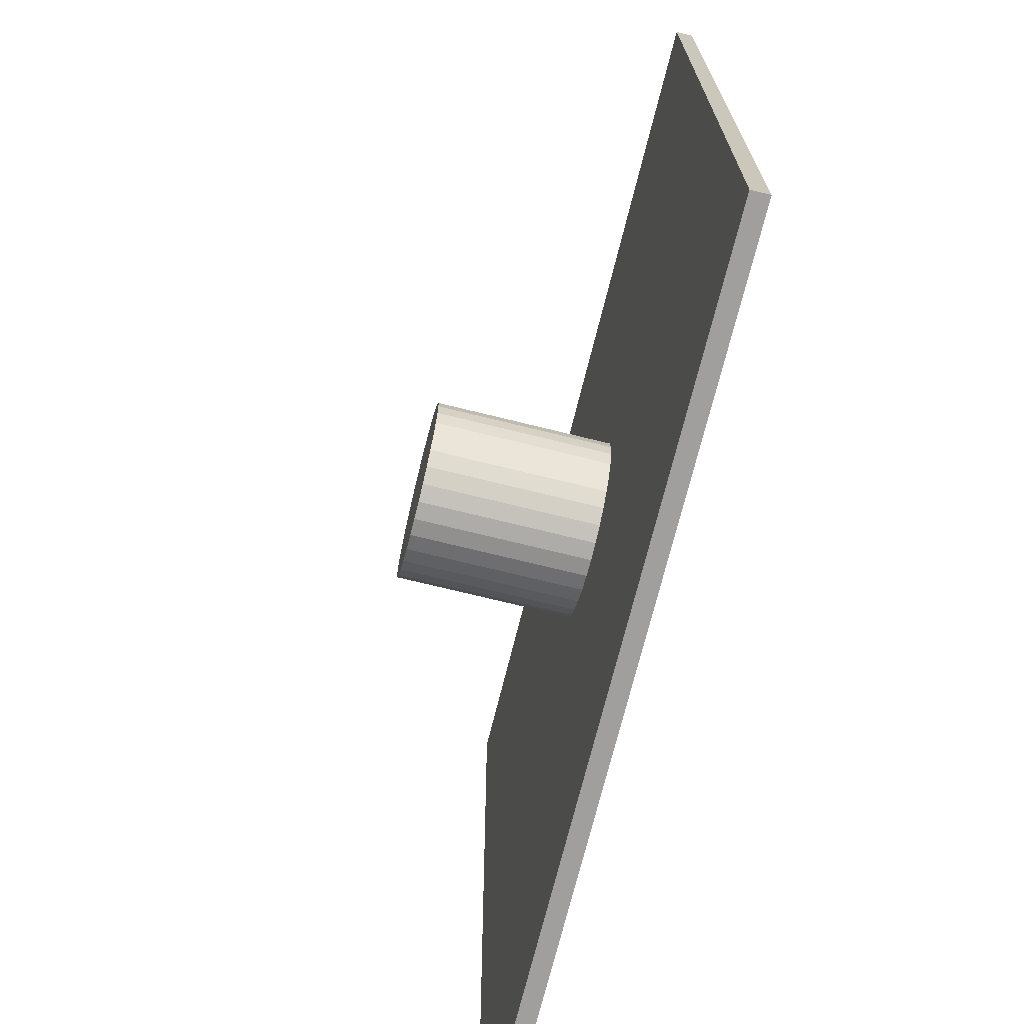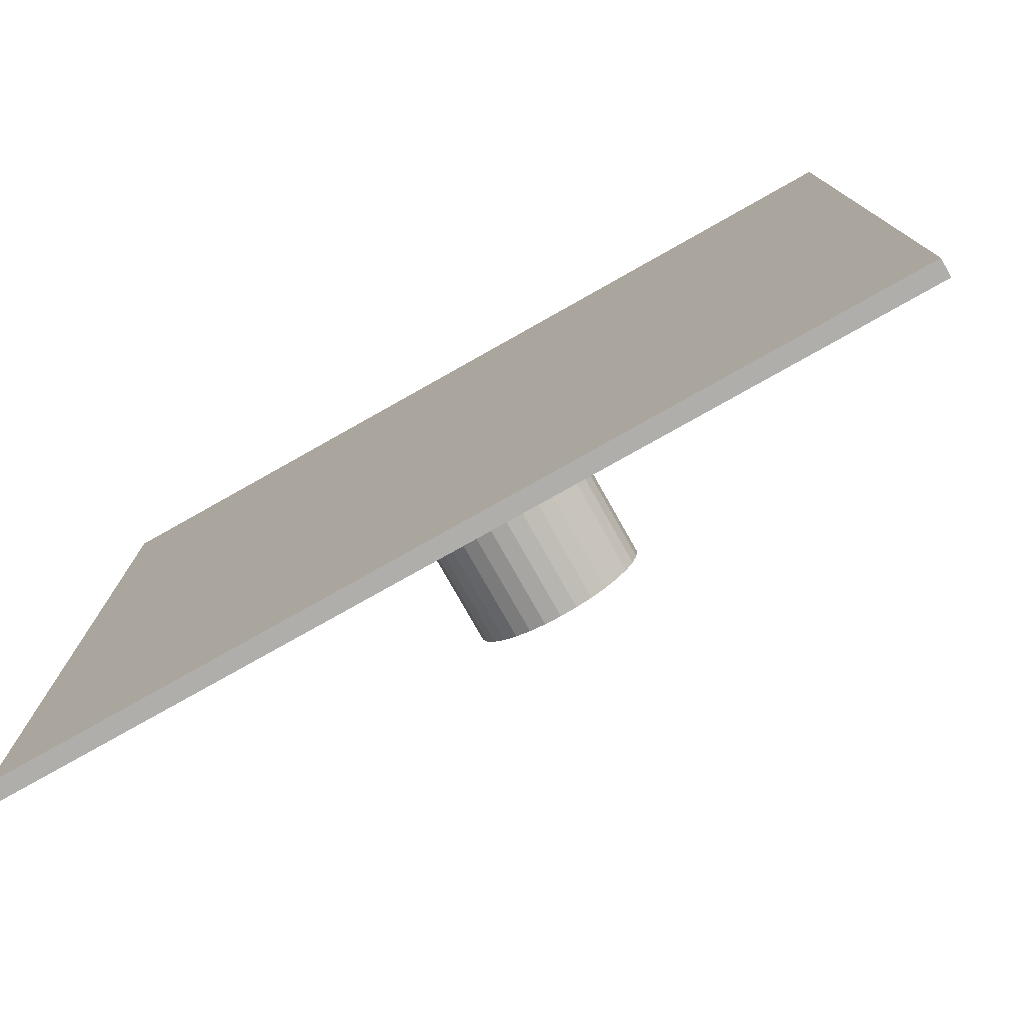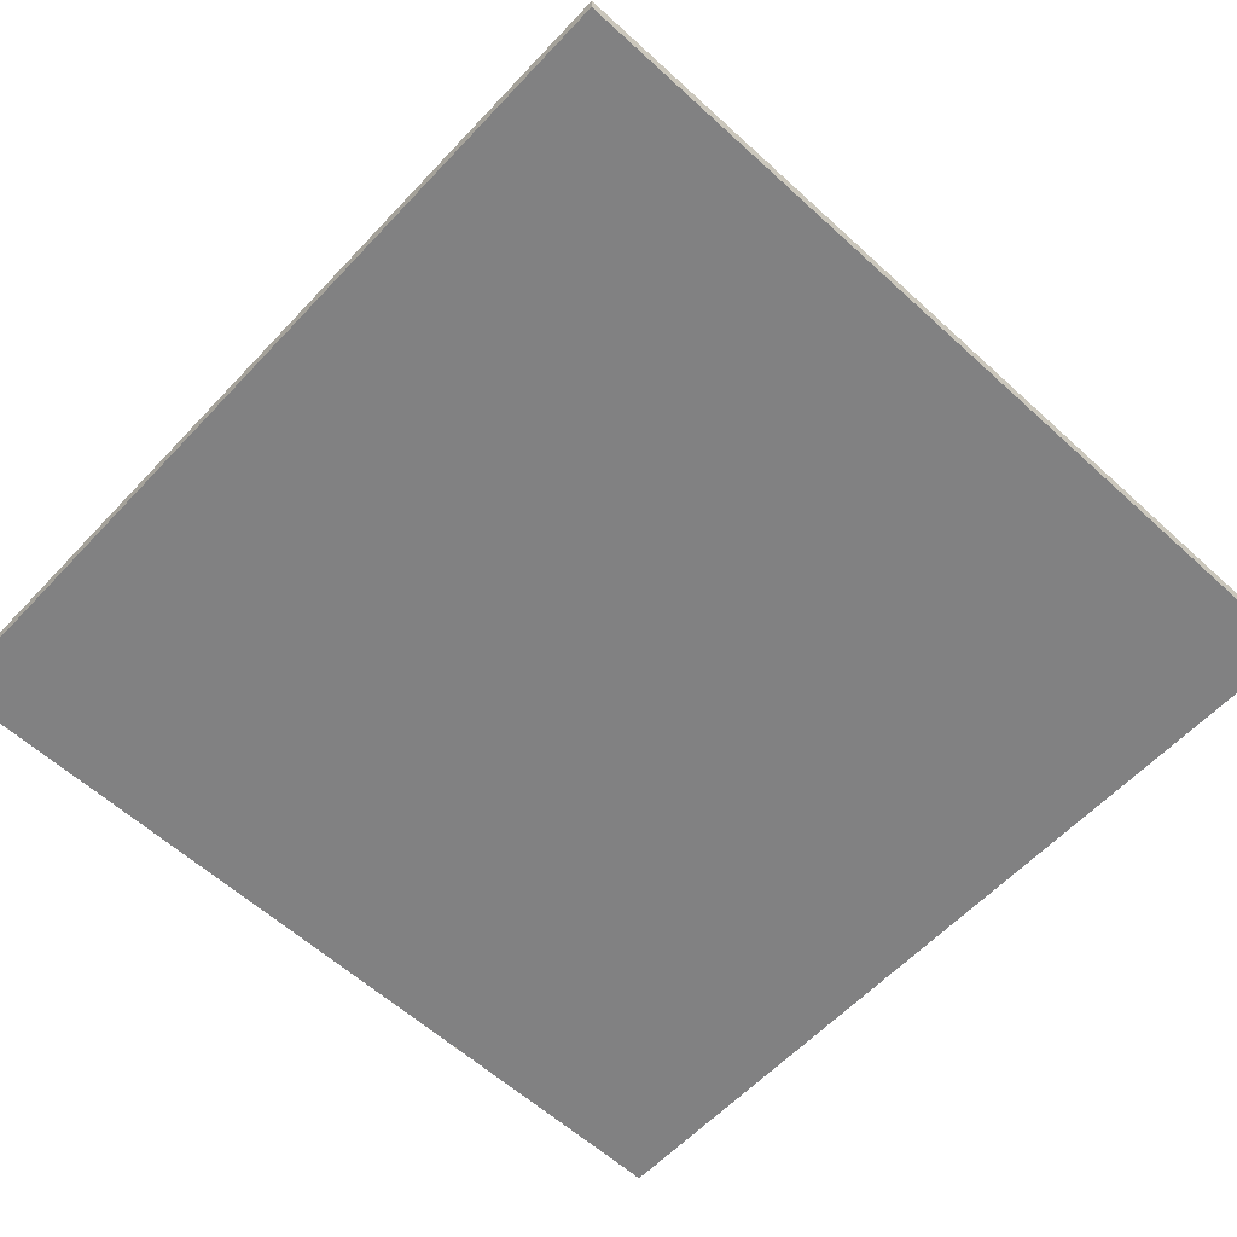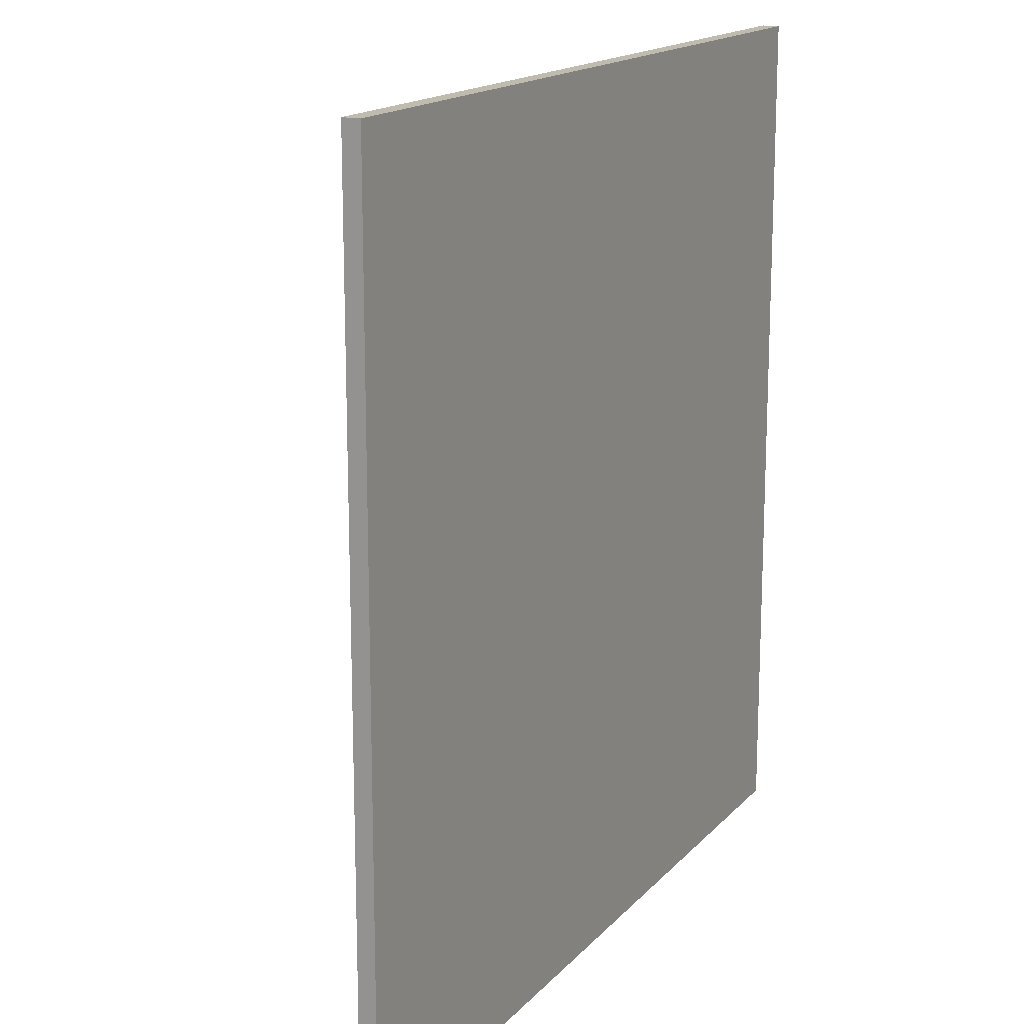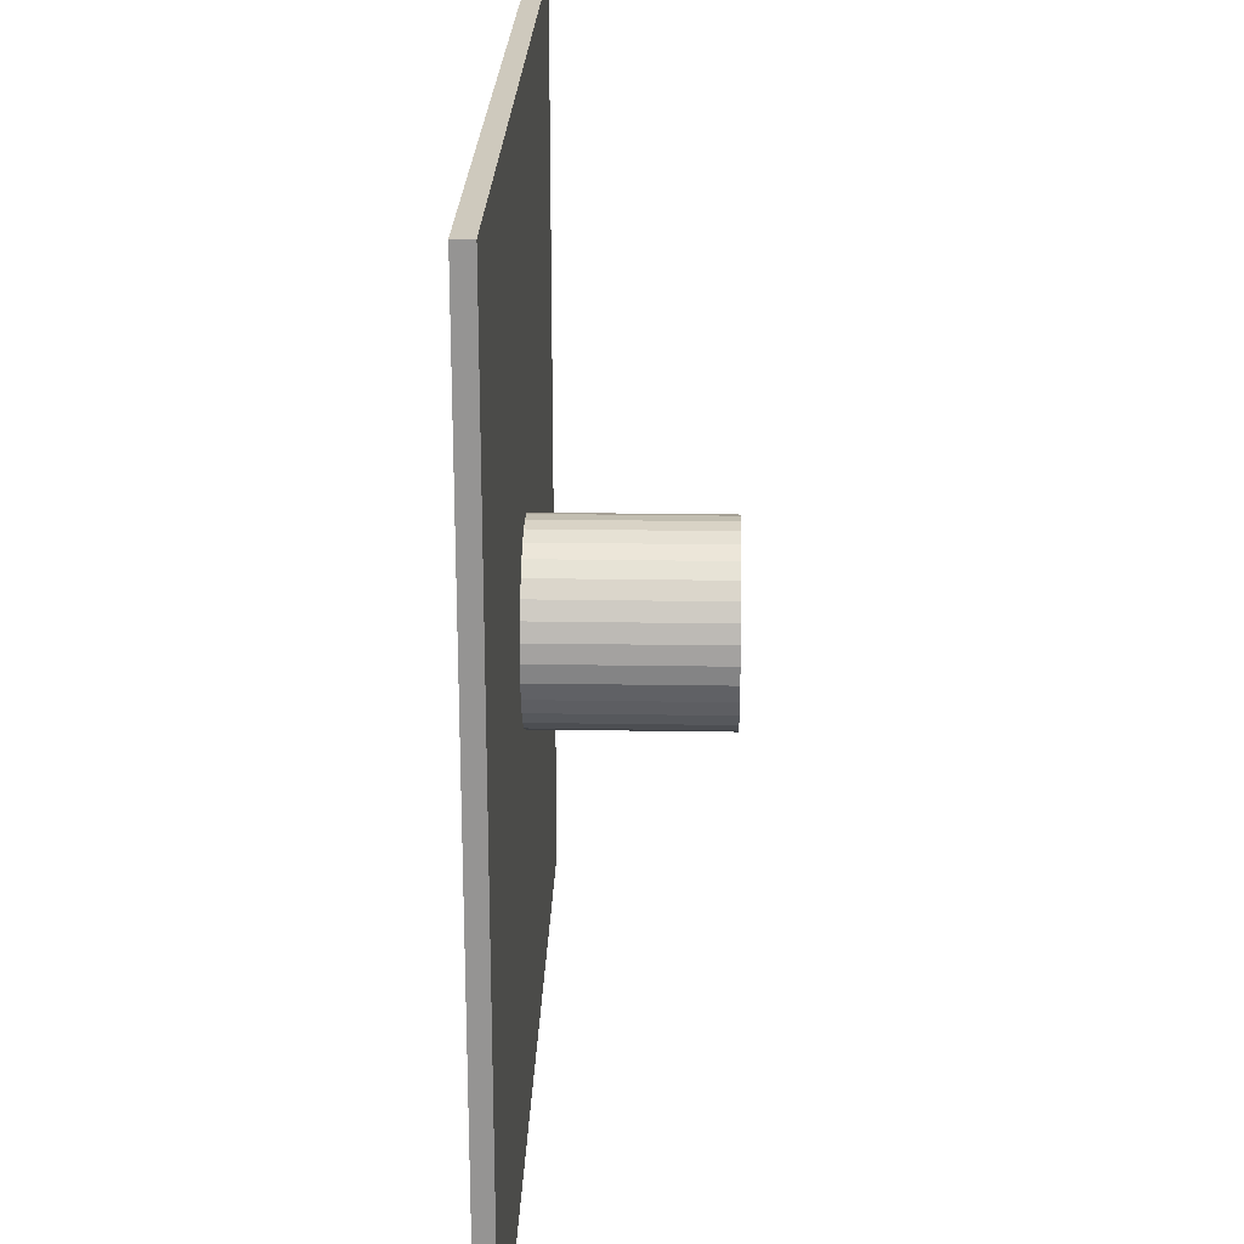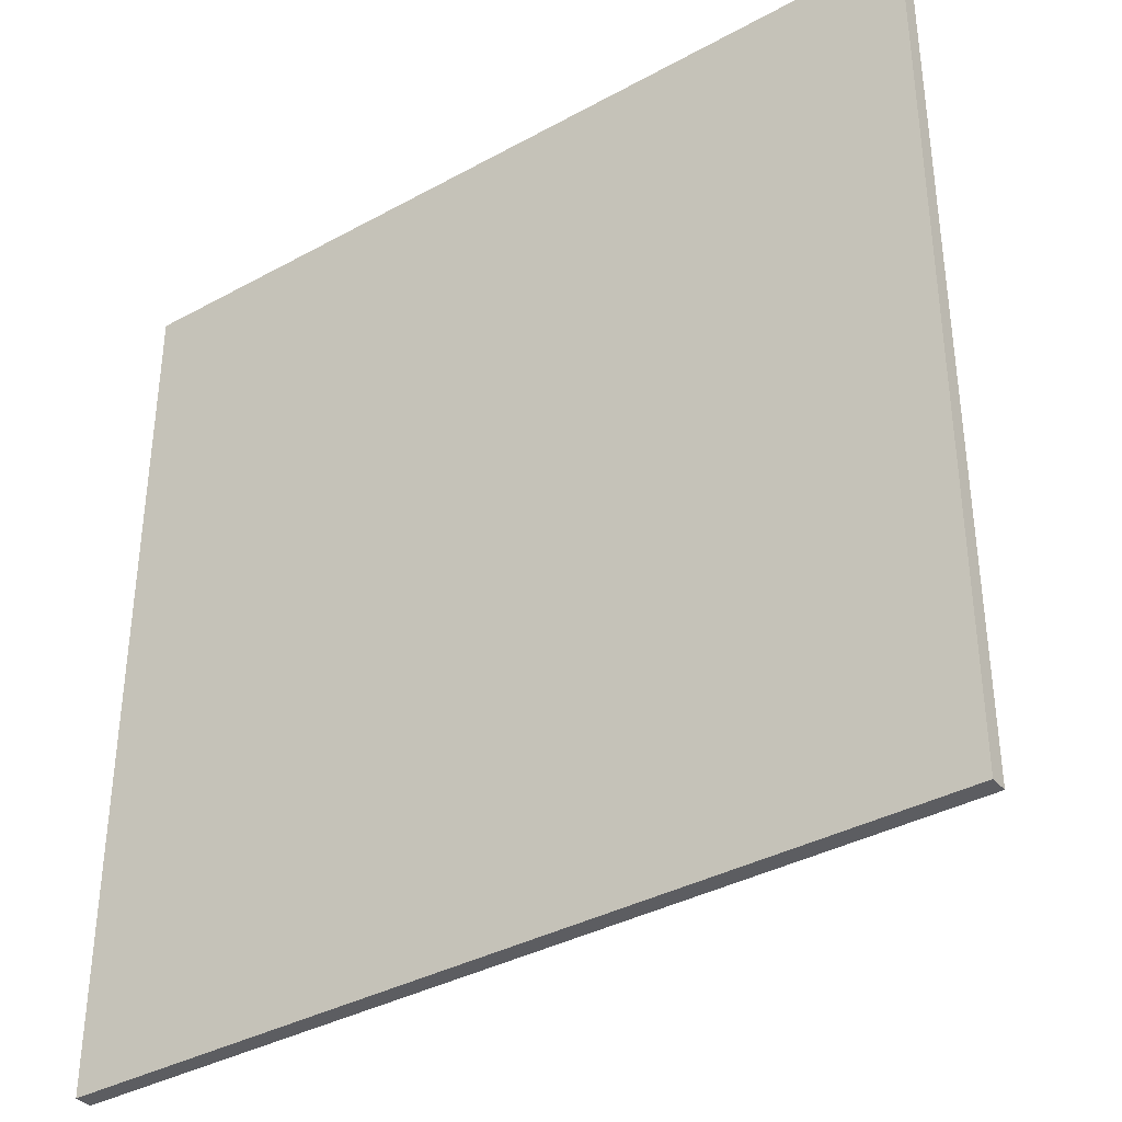
<metadata>
{"format":"obj","ext":"obj","renderer":"f3d","projection":"perspective","resolution":1024,"background":"white","views":[{"elev":-71.3,"azim":-103.9,"up":"+Z"},{"elev":-77.8,"azim":29.4,"up":"+Z"},{"elev":-60.4,"azim":47.0,"up":"+Y"},{"elev":16.2,"azim":-62.9,"up":"+Z"},{"elev":22.7,"azim":91.6,"up":"+Z"},{"elev":-36.8,"azim":35.4,"up":"+Z"}]}
</metadata>
<code>
o Cube_Cube.001
v 0 0.0647 -1
v 0 2.065 -1
v 0.1951 0.0647 -0.9808
v 0.1951 2.065 -0.9808
v 0.3827 0.0647 -0.9239
v 0.3827 2.065 -0.9239
v 0.5556 0.0647 -0.8315
v 0.5556 2.065 -0.8315
v 0.7071 0.0647 -0.7071
v 0.7071 2.065 -0.7071
v 0.8315 0.0647 -0.5556
v 0.8315 2.065 -0.5556
v 0.9239 0.0647 -0.3827
v 0.9239 2.065 -0.3827
v 0.9808 0.0647 -0.1951
v 0.9808 2.065 -0.1951
v 1 0.0647 -0
v 1 2.065 -0
v 0.9808 0.0647 0.1951
v 0.9808 2.065 0.1951
v 0.9239 0.0647 0.3827
v 0.9239 2.065 0.3827
v 0.8315 0.0647 0.5556
v 0.8315 2.065 0.5556
v 0.7071 0.0647 0.7071
v 0.7071 2.065 0.7071
v 0.5556 0.0647 0.8315
v 0.5556 2.065 0.8315
v 0.3827 0.0647 0.9239
v 0.3827 2.065 0.9239
v 0.1951 0.0647 0.9808
v 0.1951 2.065 0.9808
v -0 0.0647 1
v -0 2.065 1
v -0.1951 0.0647 0.9808
v -0.1951 2.065 0.9808
v -0.3827 0.0647 0.9239
v -0.3827 2.065 0.9239
v -0.5556 0.0647 0.8315
v -0.5556 2.065 0.8315
v -0.7071 0.0647 0.7071
v -0.7071 2.065 0.7071
v -0.8315 0.0647 0.5556
v -0.8315 2.065 0.5556
v -0.9239 0.0647 0.3827
v -0.9239 2.065 0.3827
v -0.9808 0.0647 0.1951
v -0.9808 2.065 0.1951
v -1 0.0647 -1e-06
v -1 2.065 -1e-06
v -0.9808 0.0647 -0.1951
v -0.9808 2.065 -0.1951
v -0.9239 0.0647 -0.3827
v -0.9239 2.065 -0.3827
v -0.8315 0.0647 -0.5556
v -0.8315 2.065 -0.5556
v -0.7071 0.0647 -0.7071
v -0.7071 2.065 -0.7071
v -0.5556 0.0647 -0.8315
v -0.5556 2.065 -0.8315
v -0.3827 0.0647 -0.9239
v -0.3827 2.065 -0.9239
v -0.1951 0.0647 -0.9808
v -0.1951 2.065 -0.9808
v -5 -0.1 5
v -5 0.1 5
v -5 -0.1 -5
v -5 0.1 -5
v 5 -0.1 5
v 5 0.1 5
v 5 -0.1 -5
v 5 0.1 -5
f 1 2 4 3
f 3 4 6 5
f 5 6 8 7
f 7 8 10 9
f 9 10 12 11
f 11 12 14 13
f 13 14 16 15
f 15 16 18 17
f 17 18 20 19
f 19 20 22 21
f 21 22 24 23
f 23 24 26 25
f 25 26 28 27
f 27 28 30 29
f 29 30 32 31
f 31 32 34 33
f 33 34 36 35
f 35 36 38 37
f 37 38 40 39
f 39 40 42 41
f 41 42 44 43
f 43 44 46 45
f 45 46 48 47
f 47 48 50 49
f 49 50 52 51
f 51 52 54 53
f 53 54 56 55
f 55 56 58 57
f 57 58 60 59
f 59 60 62 61
f 4 2 64 62 60 58 56 54 52 50 48 46 44 42 40 38 36 34 32 30 28 26 24 22 20 18 16 14 12 10 8 6
f 61 62 64 63
f 63 64 2 1
f 1 3 5 7 9 11 13 15 17 19 21 23 25 27 29 31 33 35 37 39 41 43 45 47 49 51 53 55 57 59 61 63
f 65 66 68 67
f 67 68 72 71
f 71 72 70 69
f 69 70 66 65
f 67 71 69 65
f 72 68 66 70

</code>
